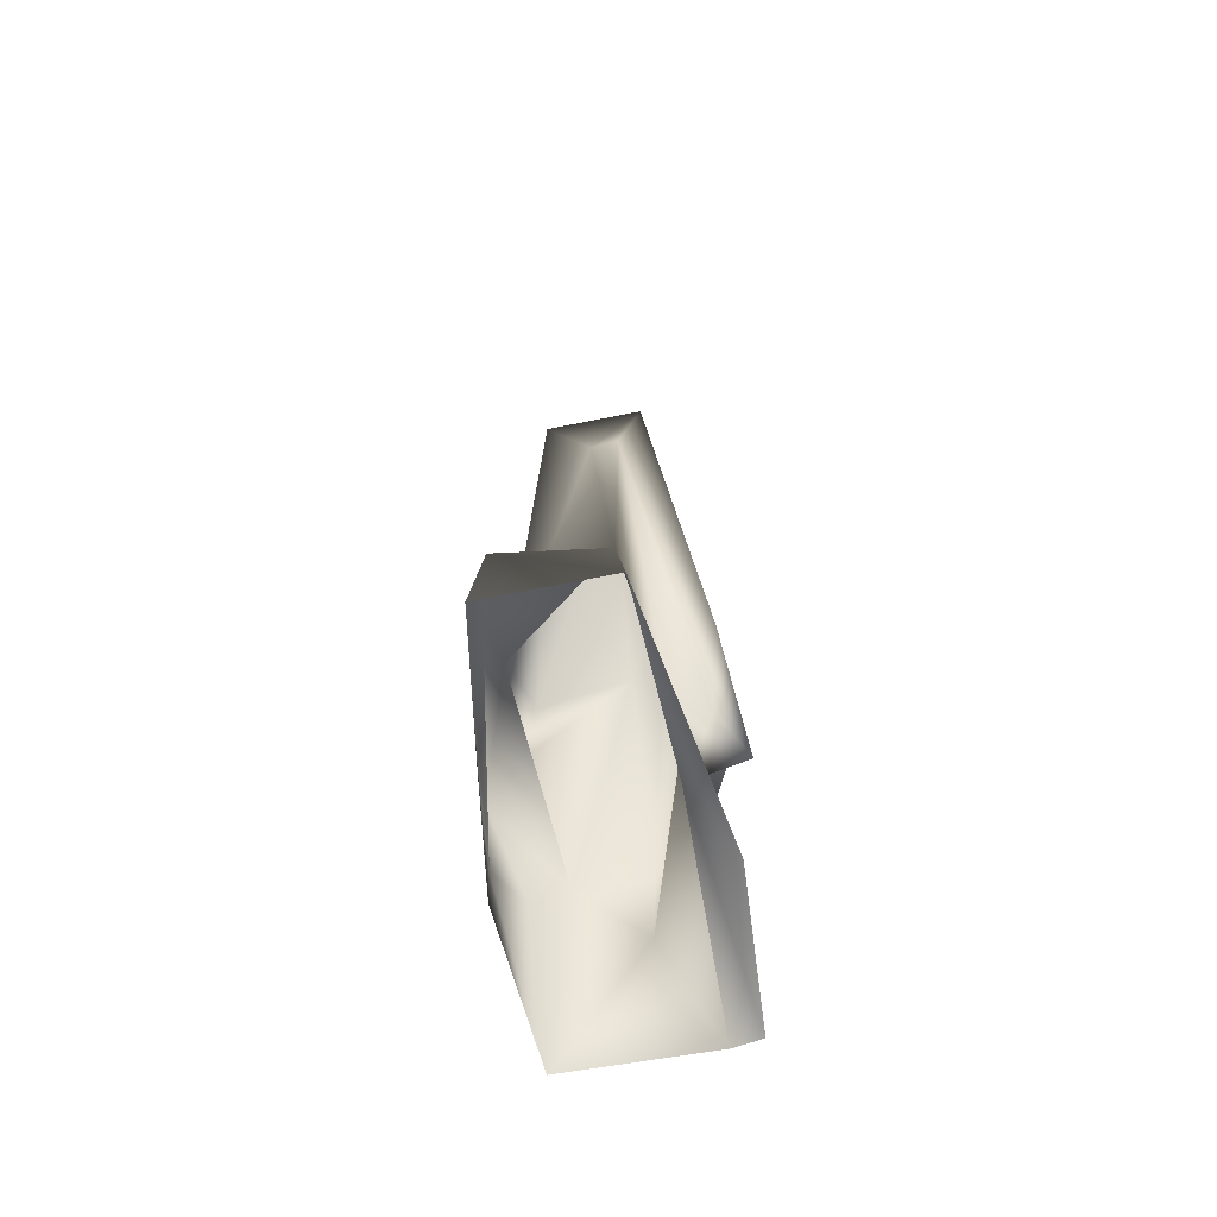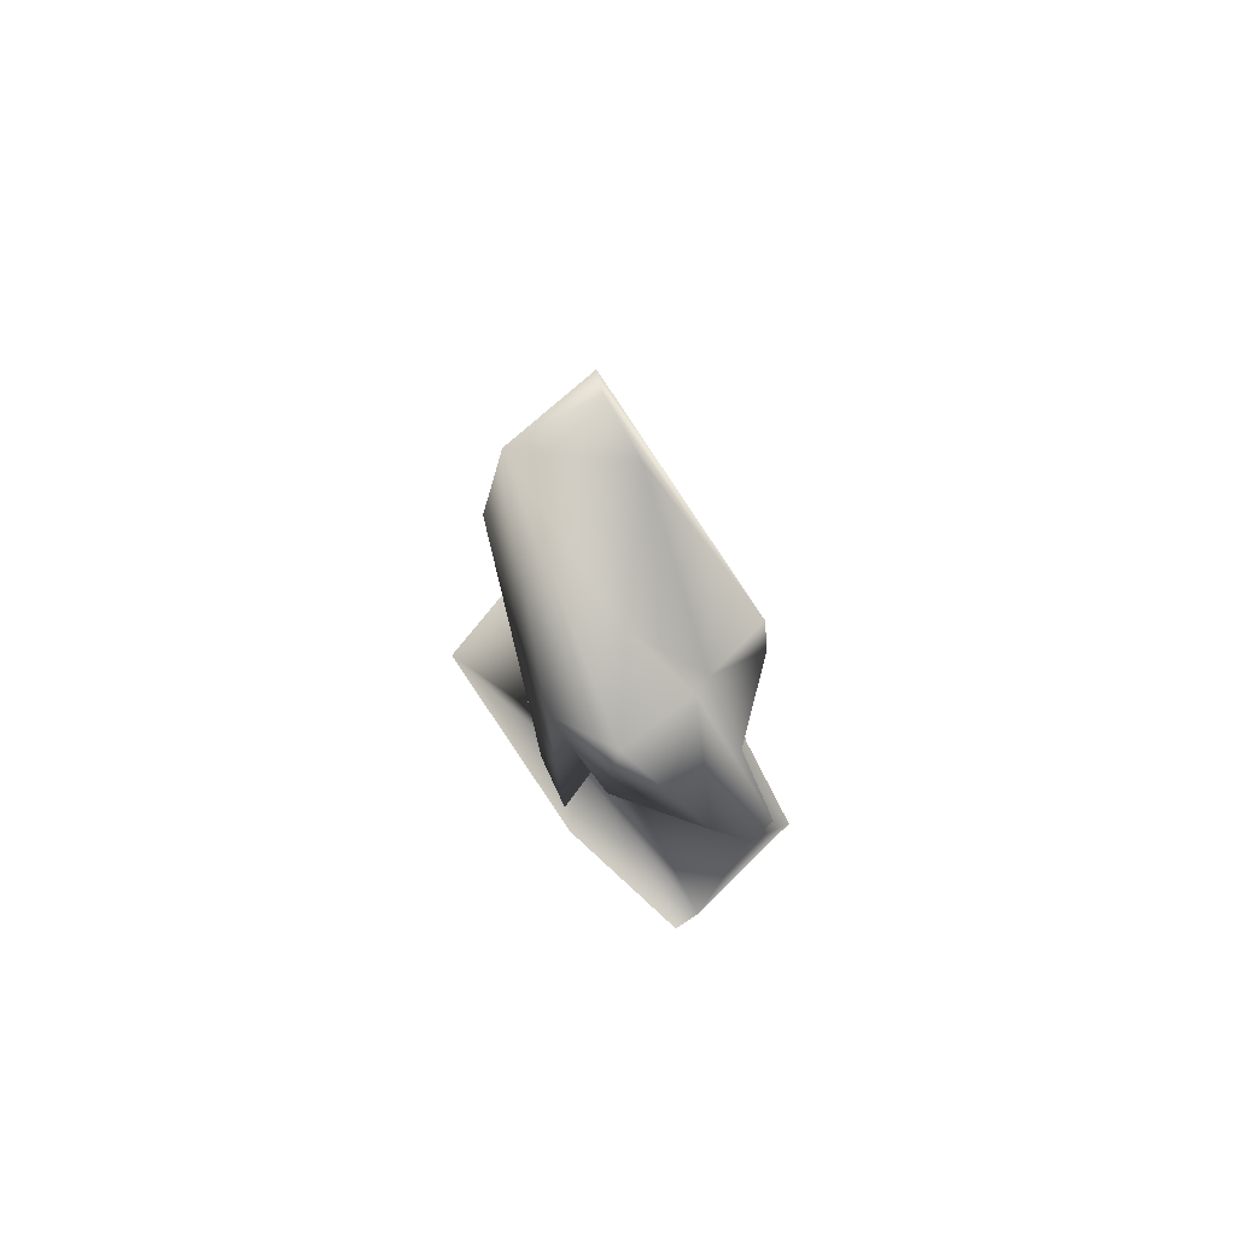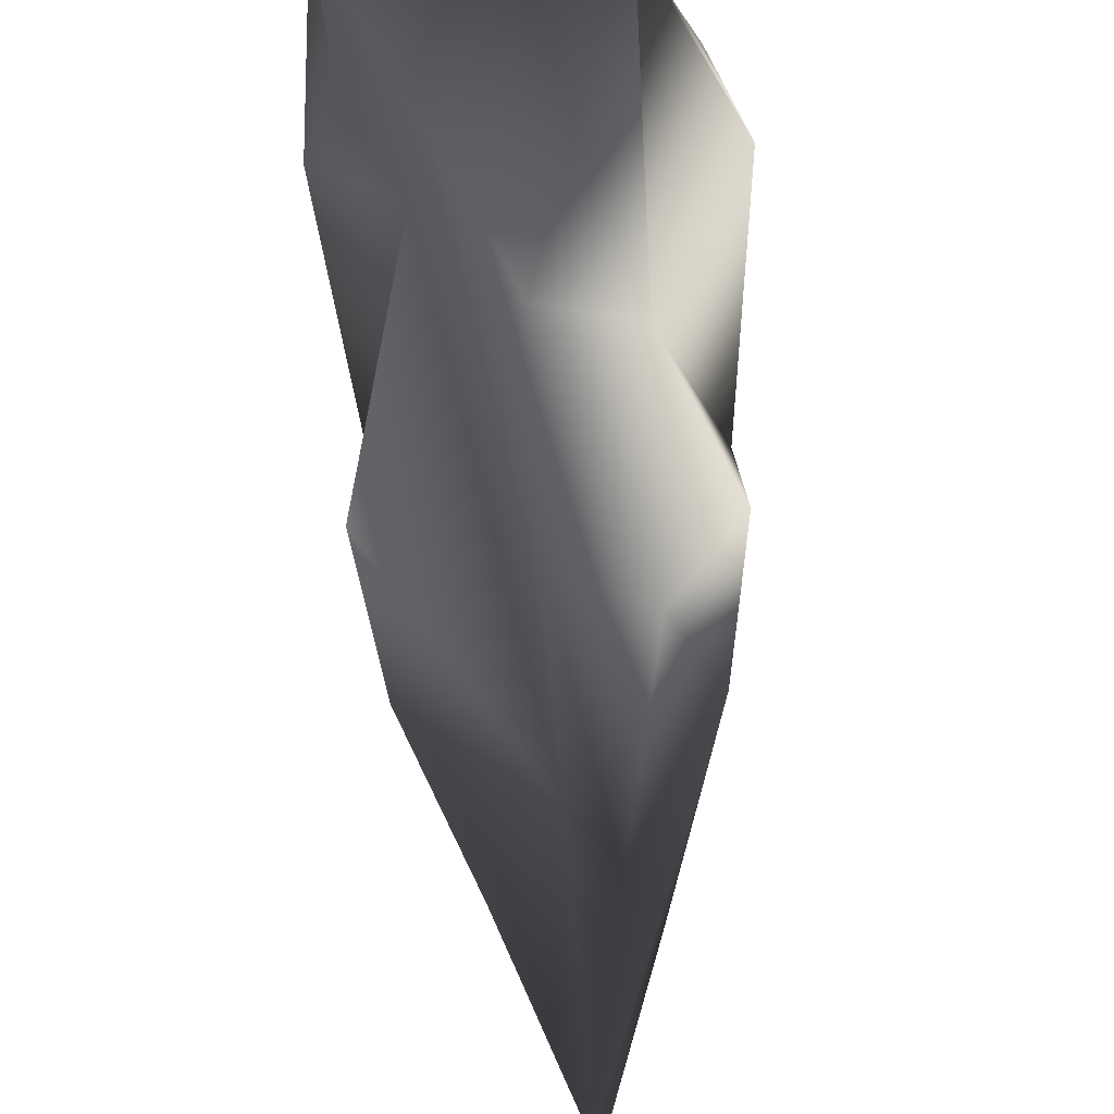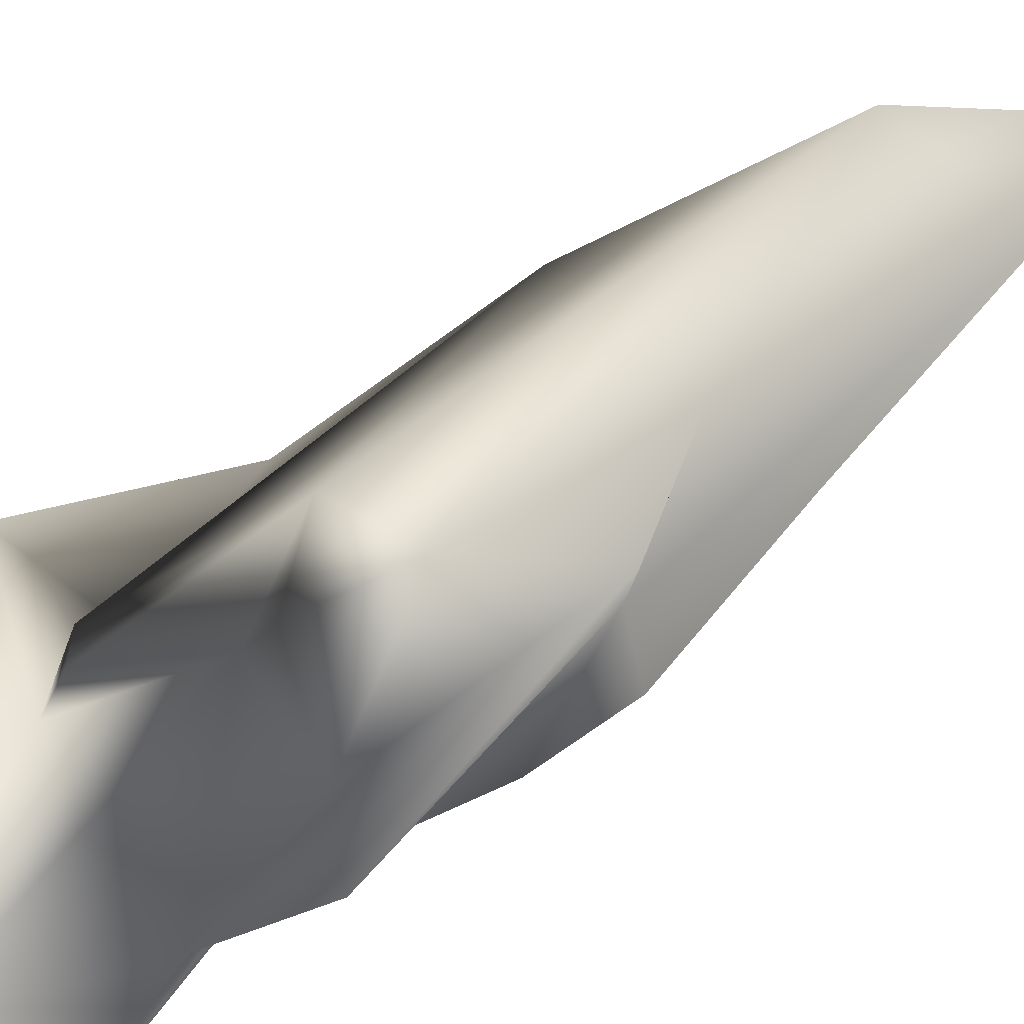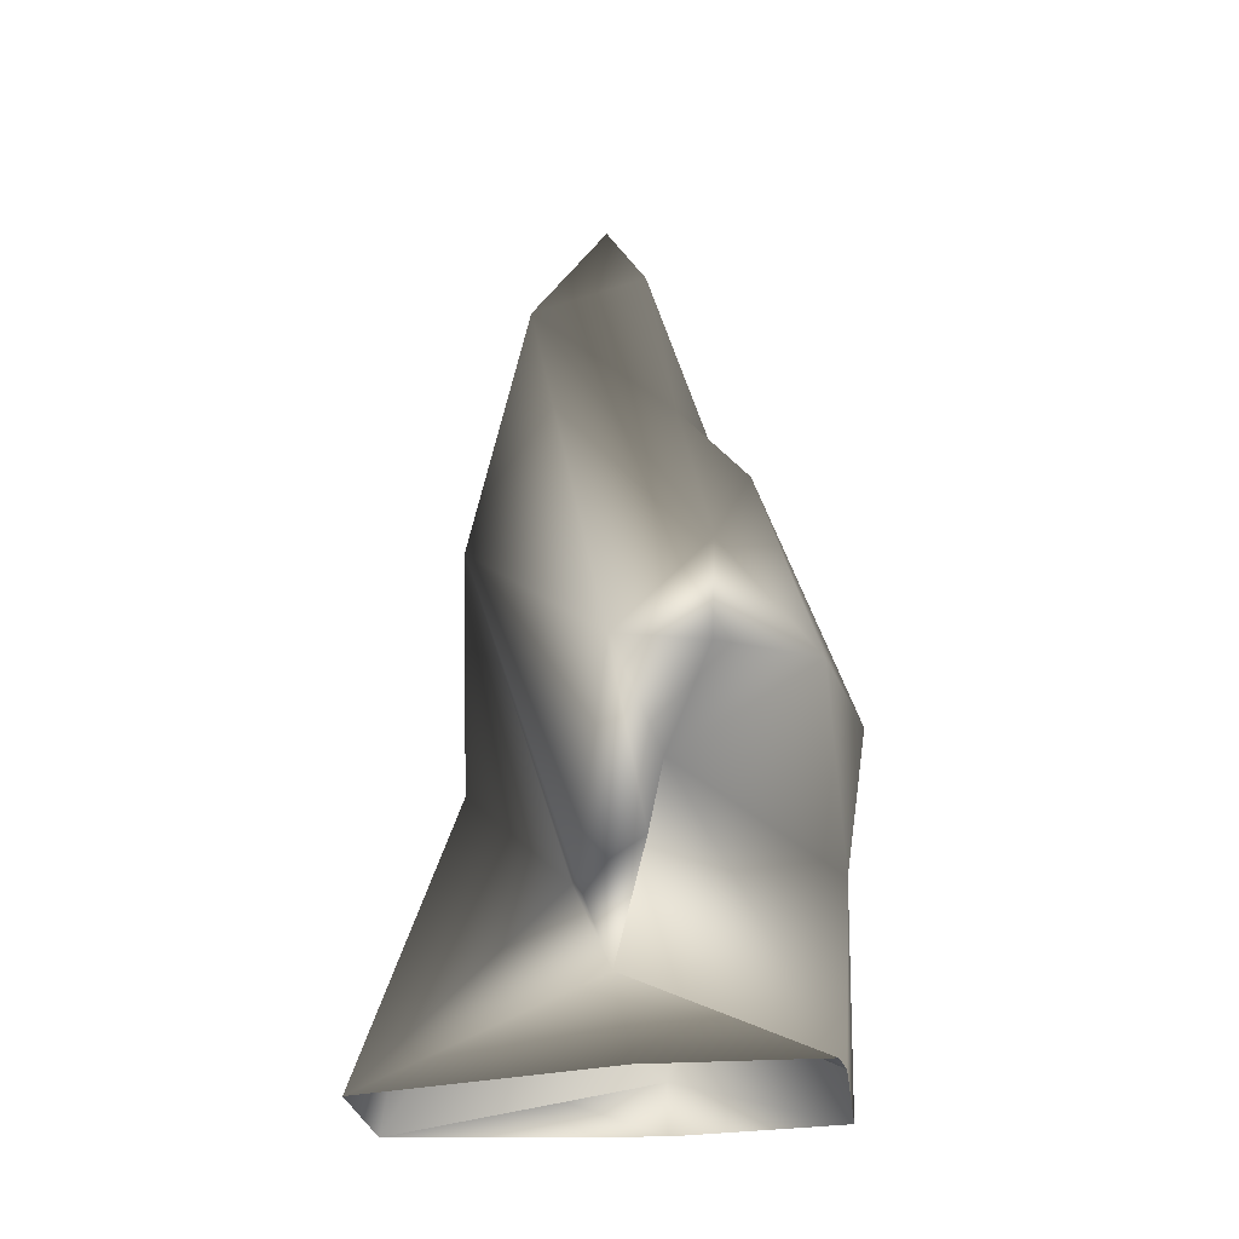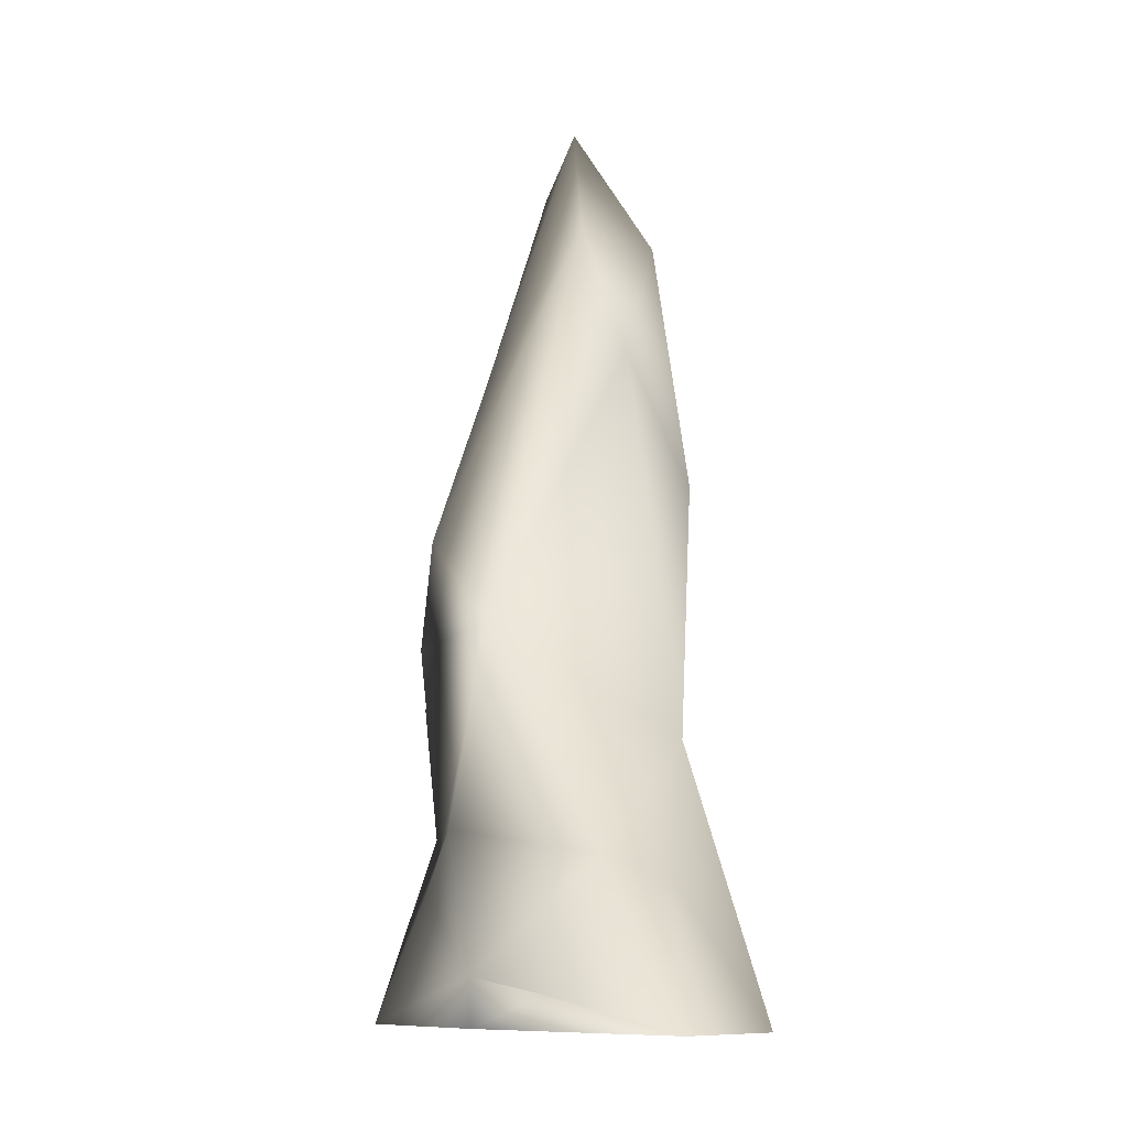
<metadata>
{"format":"obj","ext":"obj","renderer":"f3d","projection":"perspective","resolution":1024,"background":"white","views":[{"elev":-66.7,"azim":11.4,"up":"+Y"},{"elev":70.0,"azim":137.0,"up":"+Y"},{"elev":-56.9,"azim":3.0,"up":"+Z"},{"elev":-40.2,"azim":132.8,"up":"+Z"},{"elev":-30.0,"azim":99.3,"up":"+Y"},{"elev":-10.9,"azim":-43.3,"up":"+Y"}]}
</metadata>
<code>
o
v 0.8371 -0.04205 0.3383
v 1.207 -1.237 -1.997
v 0.8371 -1.234 -2.052
v 0.09484 2.961 -2.411
v 0.09484 5.743 -1.12
v 0.475 6.235 -1.268
v 0.8371 3.494 -2.058
v 1.258 4.95 -0.892
v 1.444 3.498 -0.8701
v 1.356 3.743 0.3143
v 0.8371 2.422 -0.2331
v 1.556 1.17 -0.1514
v 1.258 0.8338 0.6504
v 0.8371 0.9729 0.7843
v -1.155 -1.234 0.05102
v -0.665 -1.238 3.188
v -1.017 -0.8145 1.231
v -1.176 -0.6116 0.05813
v -1.017 -1.237 -1.997
v -1.017 0.3811 -0.9999
v -0.6172 0.5088 2.947
v -0.8685 0.8114 2.056
v -1.367 1.17 -0.1512
v -0.6326 0.9317 -1.207
v 0.09484 1.162 -2.133
v -1.166 3.743 0.3145
v -1.254 3.498 -0.8698
v 0.09484 7.243 1.561
v -0.5546 8.822 1.41
v -1.068 4.95 -0.8917
v -0.546 7.115 -0.4184
v 0.7443 8.822 1.41
v 0.1289 10.51 0.5546
v 0.09484 9.726 0.03931
v 0.7357 7.115 -0.4186
v 0.5749 5.442 2.187
v 0.5061 2.252 2.078
v 0.8196 -1.238 3.187
v 1.344 -1.234 0.05077
g Geoset0
f 1 2 3
f 4 5 6
f 4 6 7
f 8 7 6
f 7 8 9
f 9 8 10
f 10 11 9
f 10 12 11
f 12 1 11
f 13 1 12
f 1 13 14
f 15 16 17
f 17 18 15
f 18 19 15
f 18 20 19
f 17 16 18
f 21 22 16
f 18 16 22
f 22 23 18
f 18 23 20
f 23 24 20
f 20 24 19
f 25 19 24
f 25 3 19
f 3 25 11
f 3 11 1
f 23 22 26
f 26 24 23
f 26 27 24
f 26 28 29
f 29 30 26
f 27 26 30
f 5 27 30
f 5 24 27
f 4 24 5
f 4 25 24
f 4 7 25
f 25 7 11
f 7 9 11
f 29 31 30
f 5 30 31
f 29 32 33
f 31 29 33
f 33 34 31
f 34 5 31
f 34 35 5
f 6 5 35
f 6 35 8
f 33 32 34
f 32 35 34
f 32 8 35
f 32 10 8
f 10 32 36
f 36 32 28
f 28 32 29
f 26 37 28
f 37 26 22
f 37 22 21
f 36 28 37
f 12 10 13
f 36 13 10
f 36 14 13
f 36 37 14
f 37 38 14
f 21 38 37
f 16 38 21
f 1 39 2
f 39 1 38
f 1 14 38

</code>
